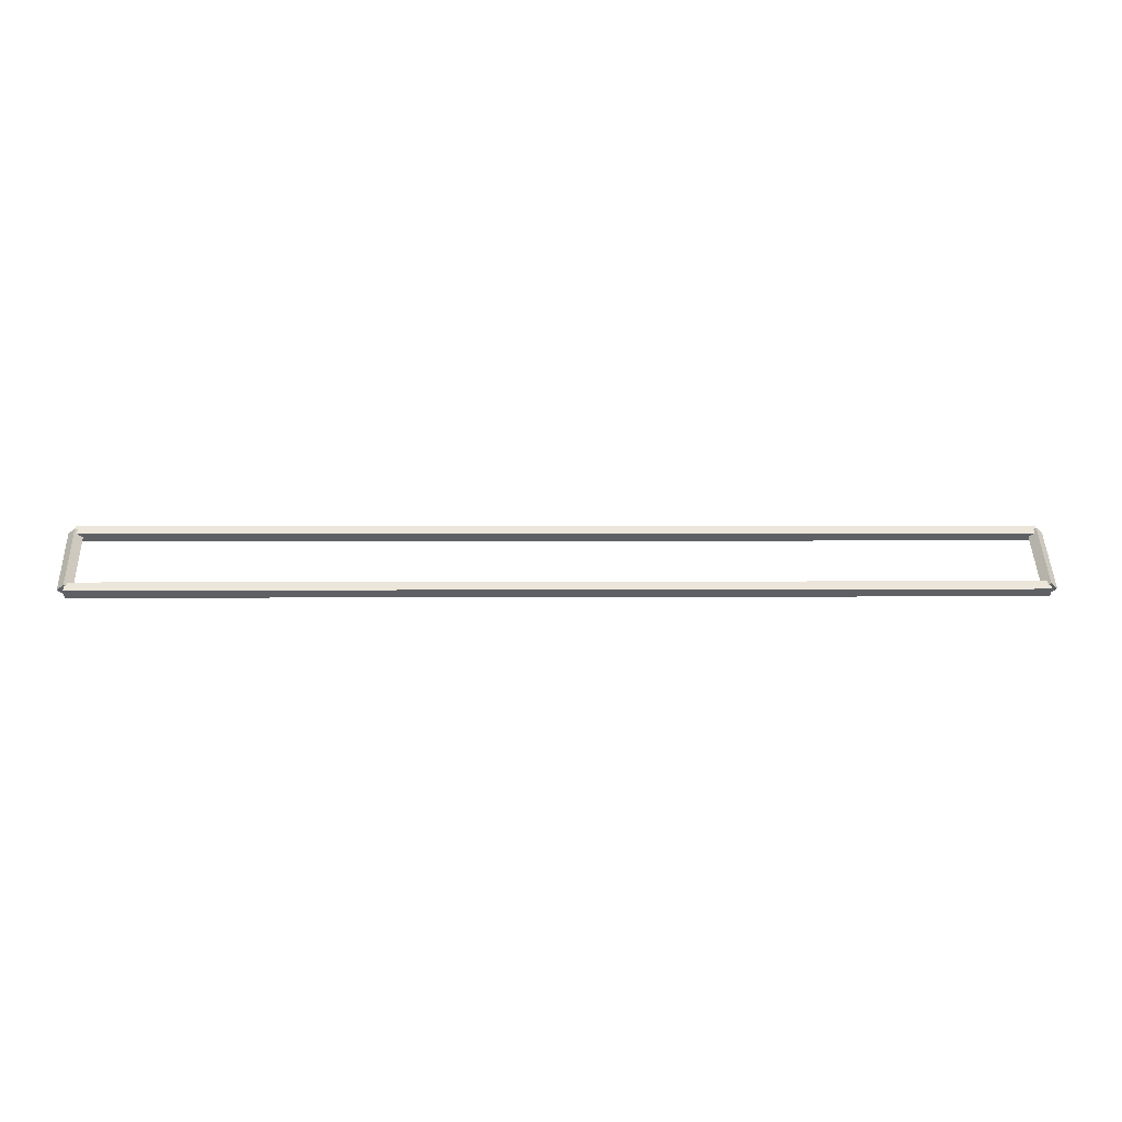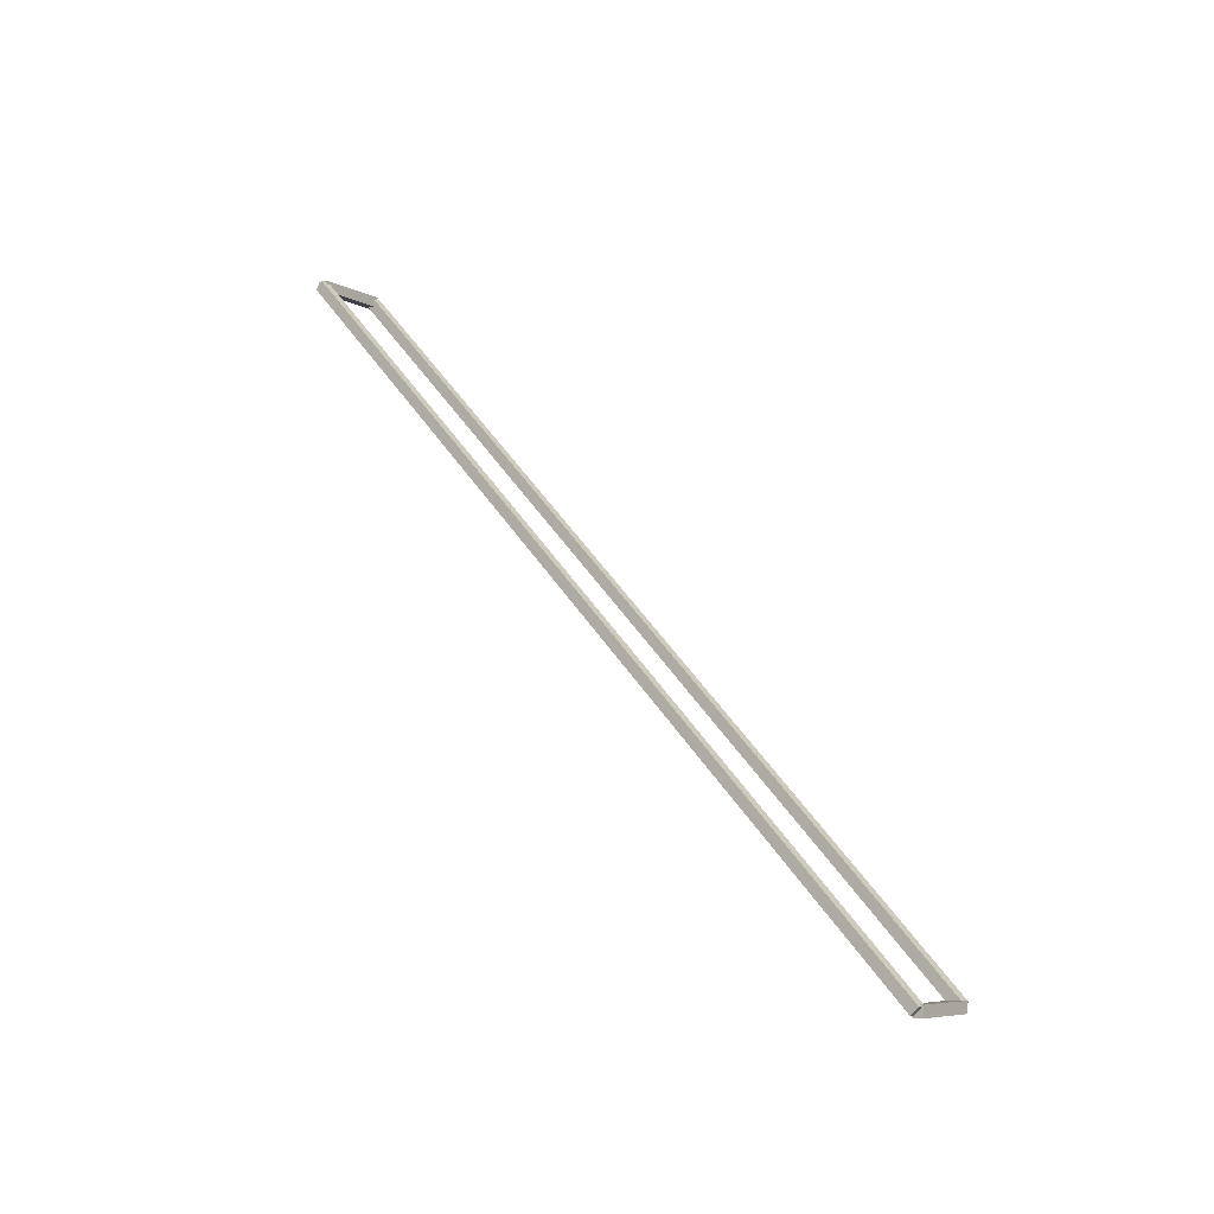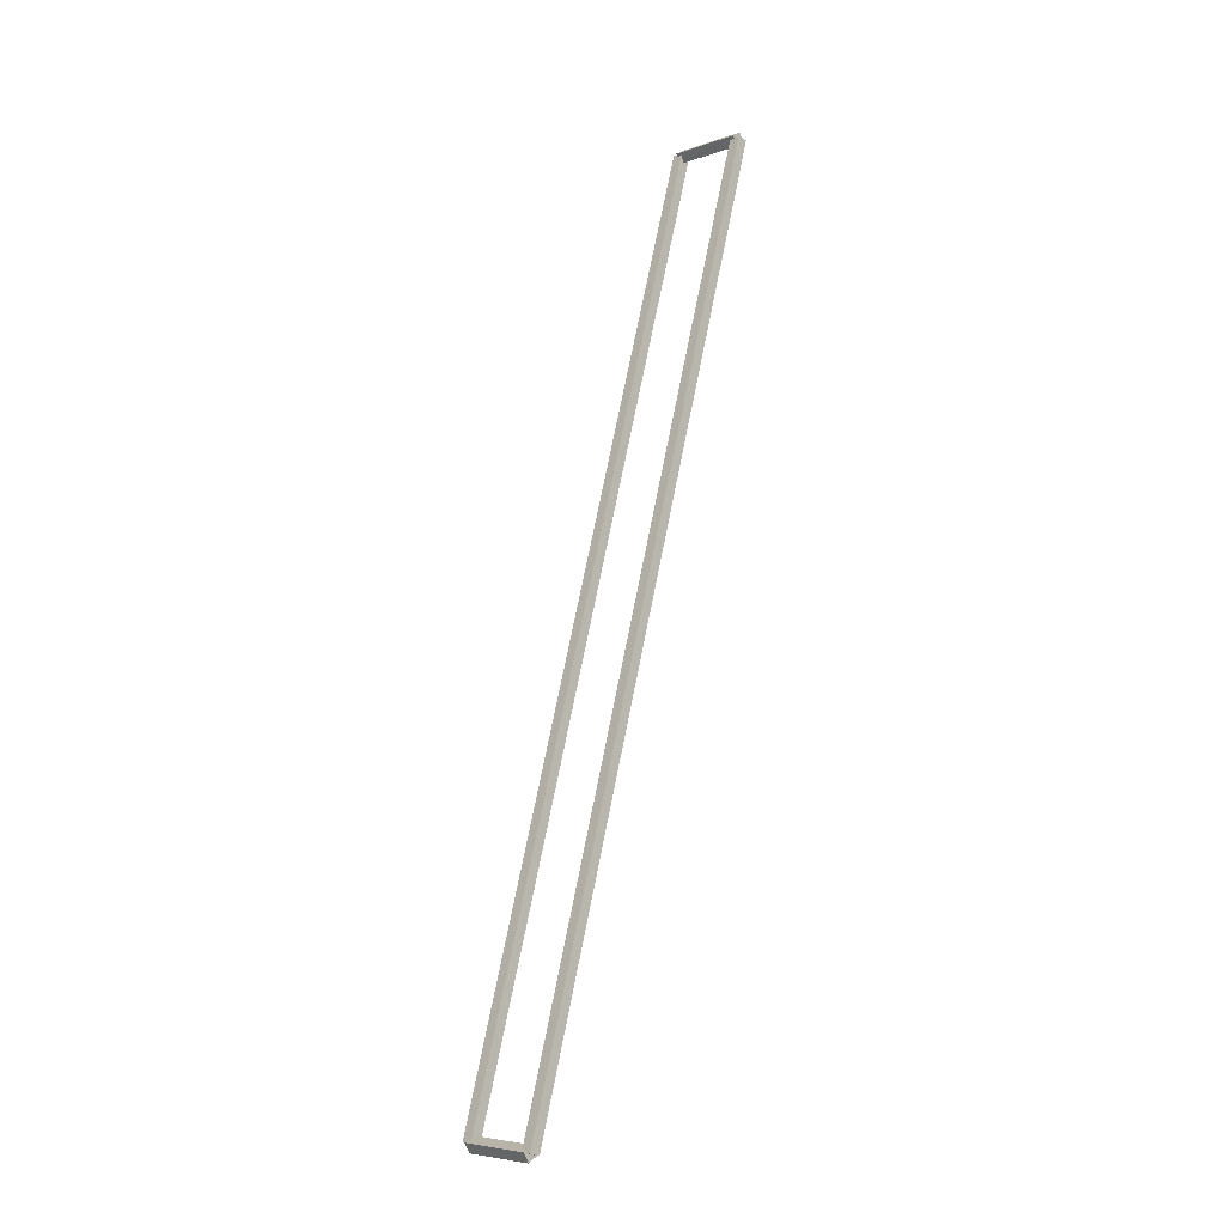
<metadata>
{"format":"obj","ext":"obj","renderer":"f3d","projection":"perspective","resolution":1024,"background":"white","views":[{"elev":1.7,"azim":177.8,"up":"+Y"},{"elev":53.3,"azim":56.4,"up":"+Y"},{"elev":73.0,"azim":101.3,"up":"+Z"}]}
</metadata>
<code>
g layer_boundary_1_2_46
v 12.8 40.4 3.175
v 12.7 40.47 3.104
v 12.6 40.4 3.175
v 12.7 40.33 3.246
v 12.8 39.69 2.464
v 12.7 39.76 2.393
v 12.6 39.69 2.464
v 12.7 39.62 2.535
f 1 2 3 4
f 6 2 1 5
f 5 1 4 8
f 6 5 8 7
f 8 4 3 7
f 7 3 2 6
g layer_boundary_1_2_46
v 0 40.5 3.175
v 0 40.4 3.075
v 0 40.3 3.175
v 0 40.4 3.275
v 12.7 40.5 3.175
v 12.7 40.4 3.075
v 12.7 40.3 3.175
v 12.7 40.4 3.275
f 9 10 11 12
f 14 10 9 13
f 13 9 12 16
f 14 13 16 15
f 16 12 11 15
f 15 11 10 14
g layer_boundary_1_2_46
v 0.1 39.69 2.464
v -1.033e-14 39.62 2.535
v -0.1 39.69 2.464
v 3.109e-14 39.76 2.393
v 0.1 40.4 3.175
v -1.033e-14 40.33 3.246
v -0.1 40.4 3.175
v 3.109e-14 40.47 3.104
f 17 18 19 20
f 22 18 17 21
f 21 17 20 24
f 22 21 24 23
f 24 20 19 23
f 23 19 18 22
g layer_boundary_1_2_46
v 12.7 39.79 2.464
v 12.7 39.69 2.564
v 12.7 39.59 2.464
v 12.7 39.69 2.364
v 0 39.79 2.464
v 0 39.69 2.564
v 0 39.59 2.464
v 0 39.69 2.364
f 25 26 27 28
f 30 26 25 29
f 29 25 28 32
f 30 29 32 31
f 32 28 27 31
f 31 27 26 30

</code>
